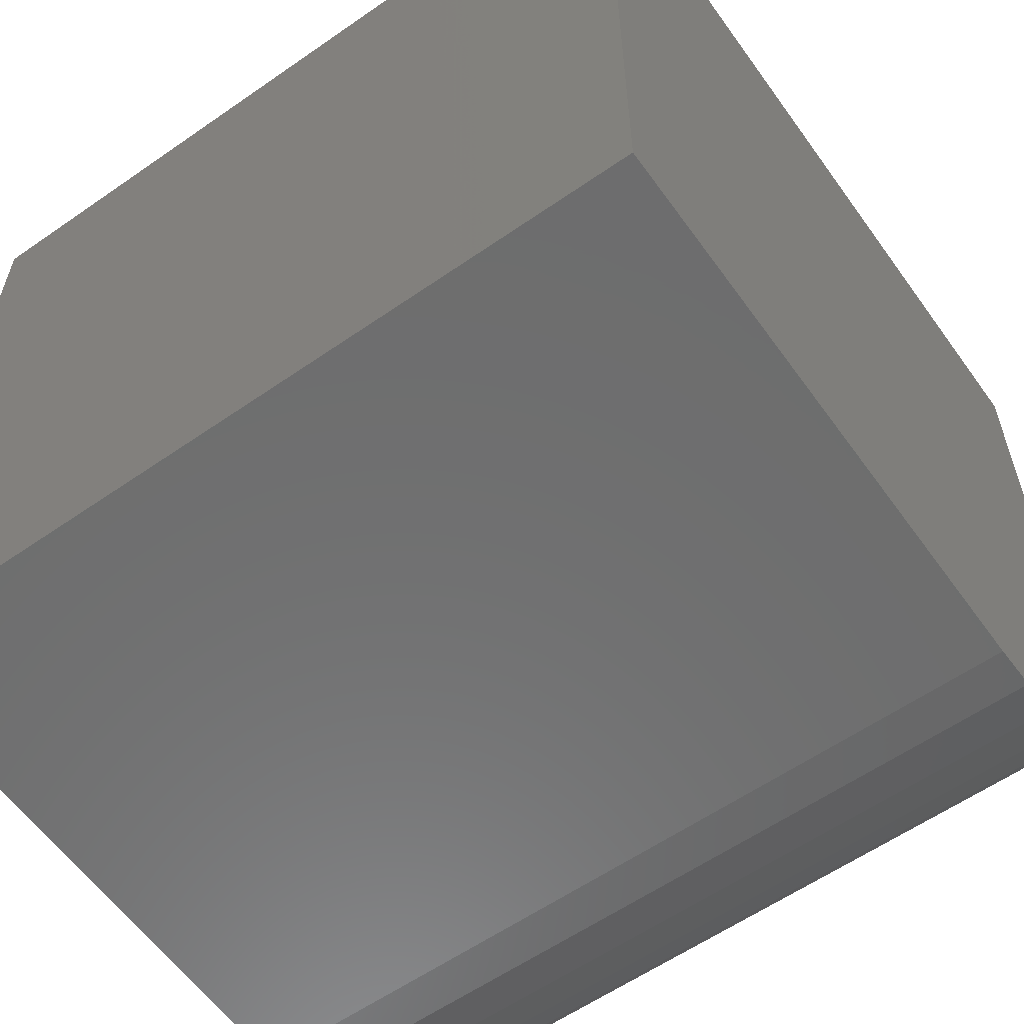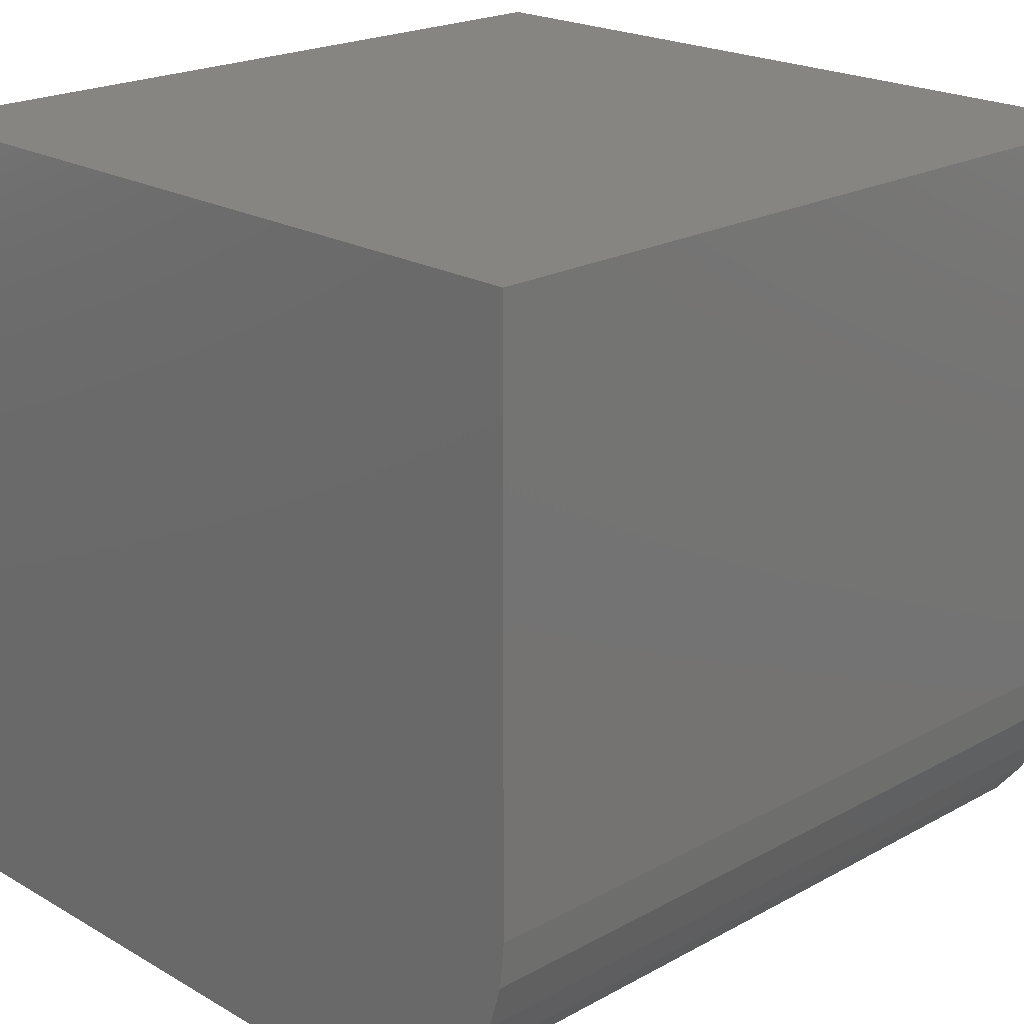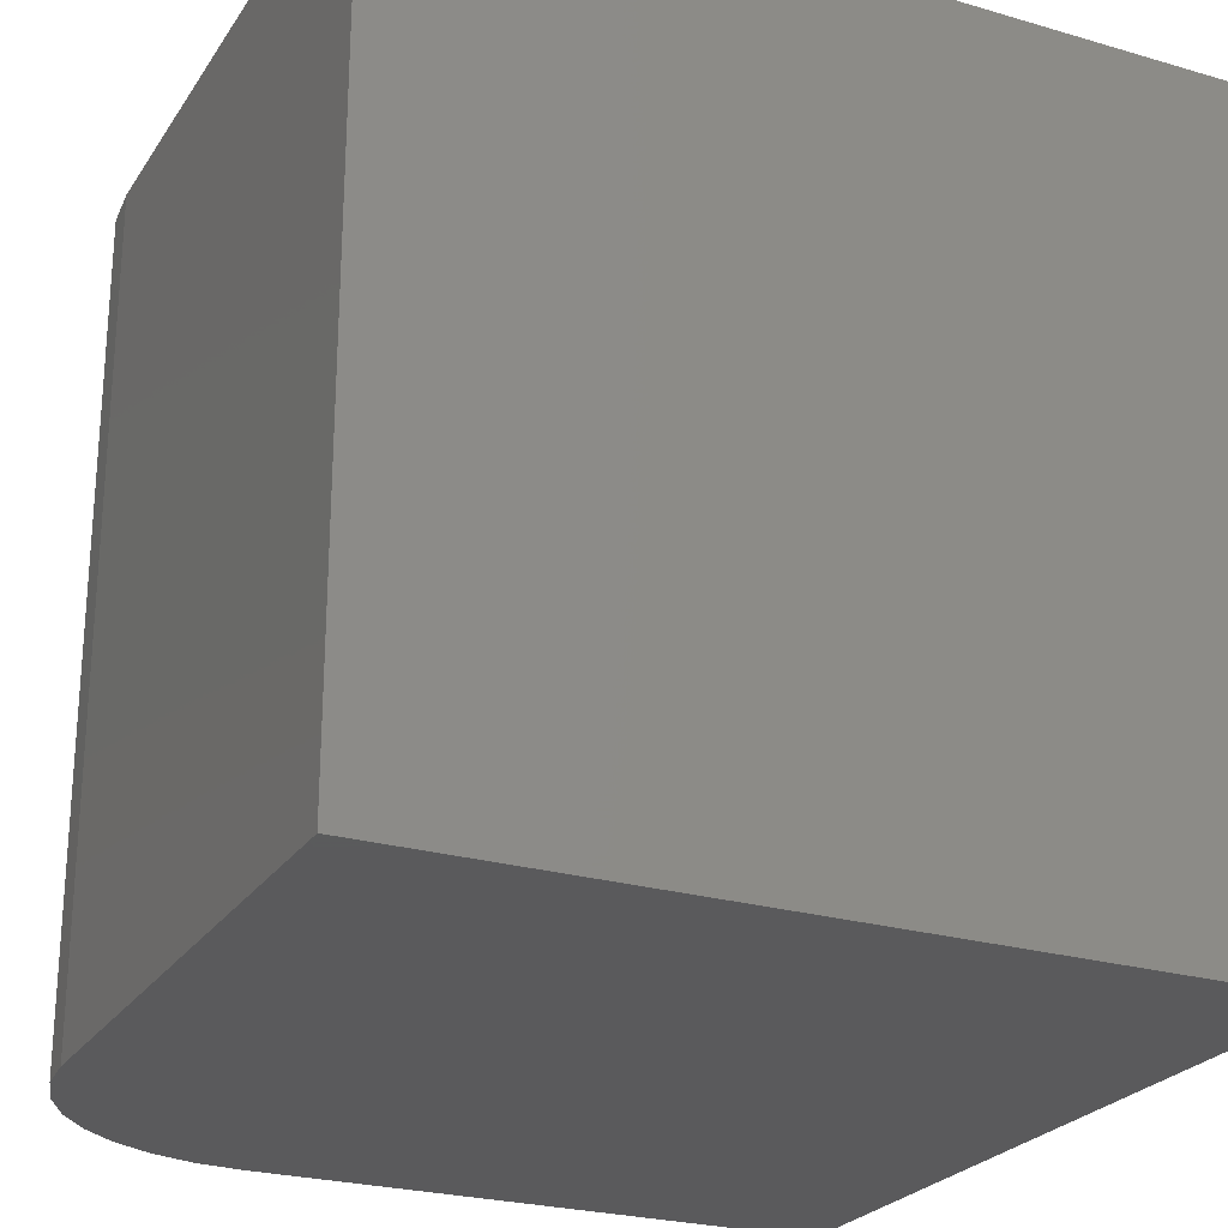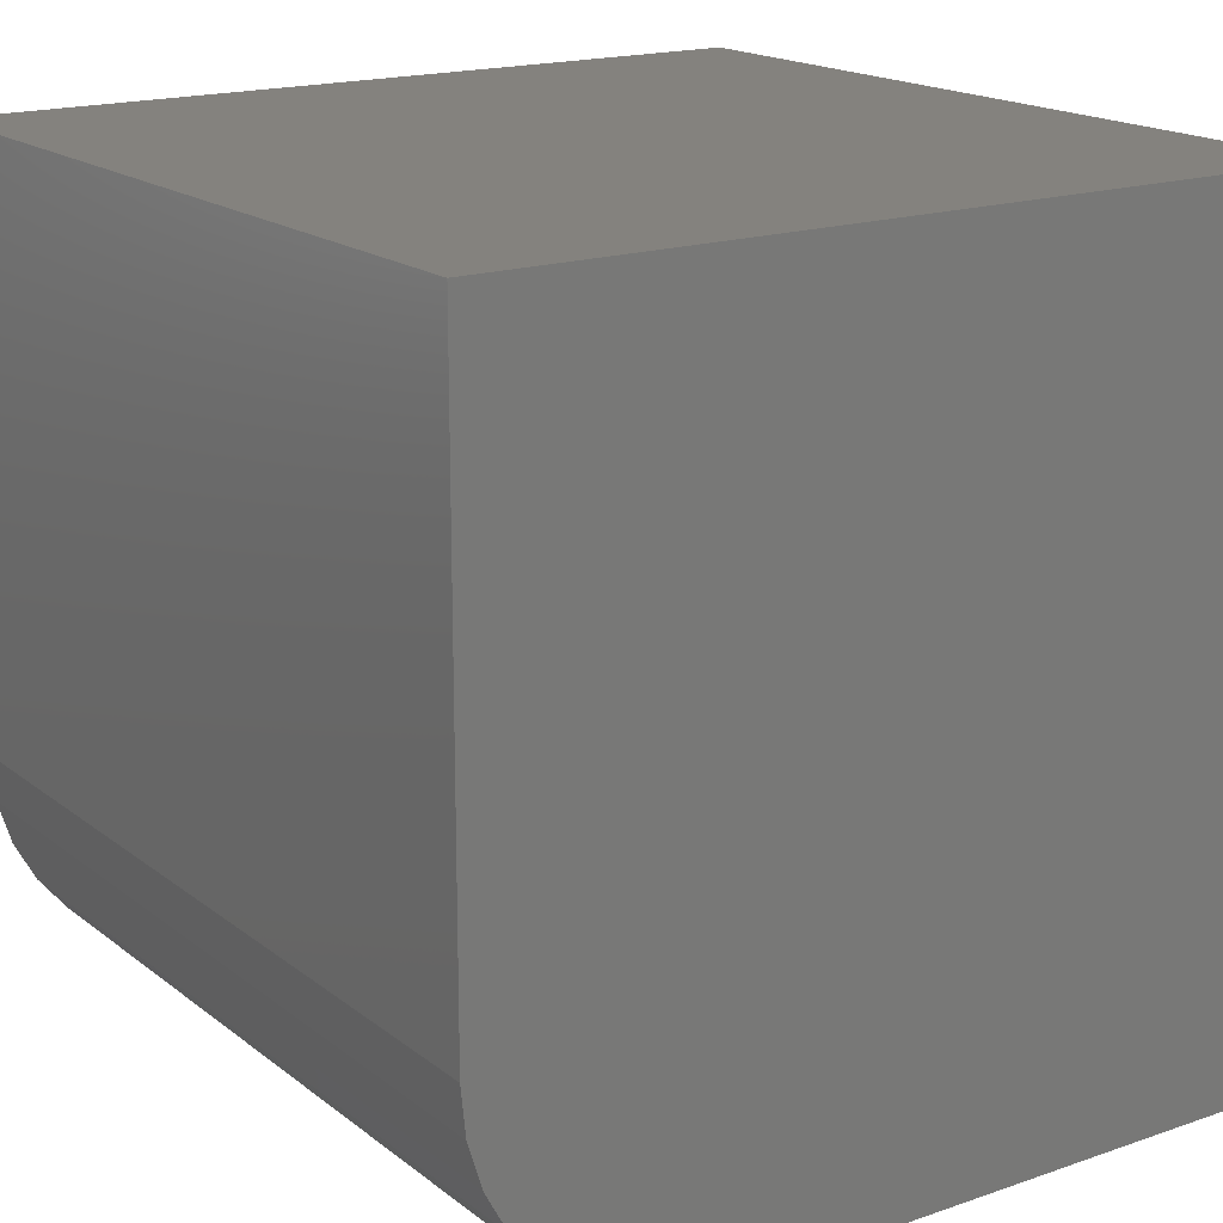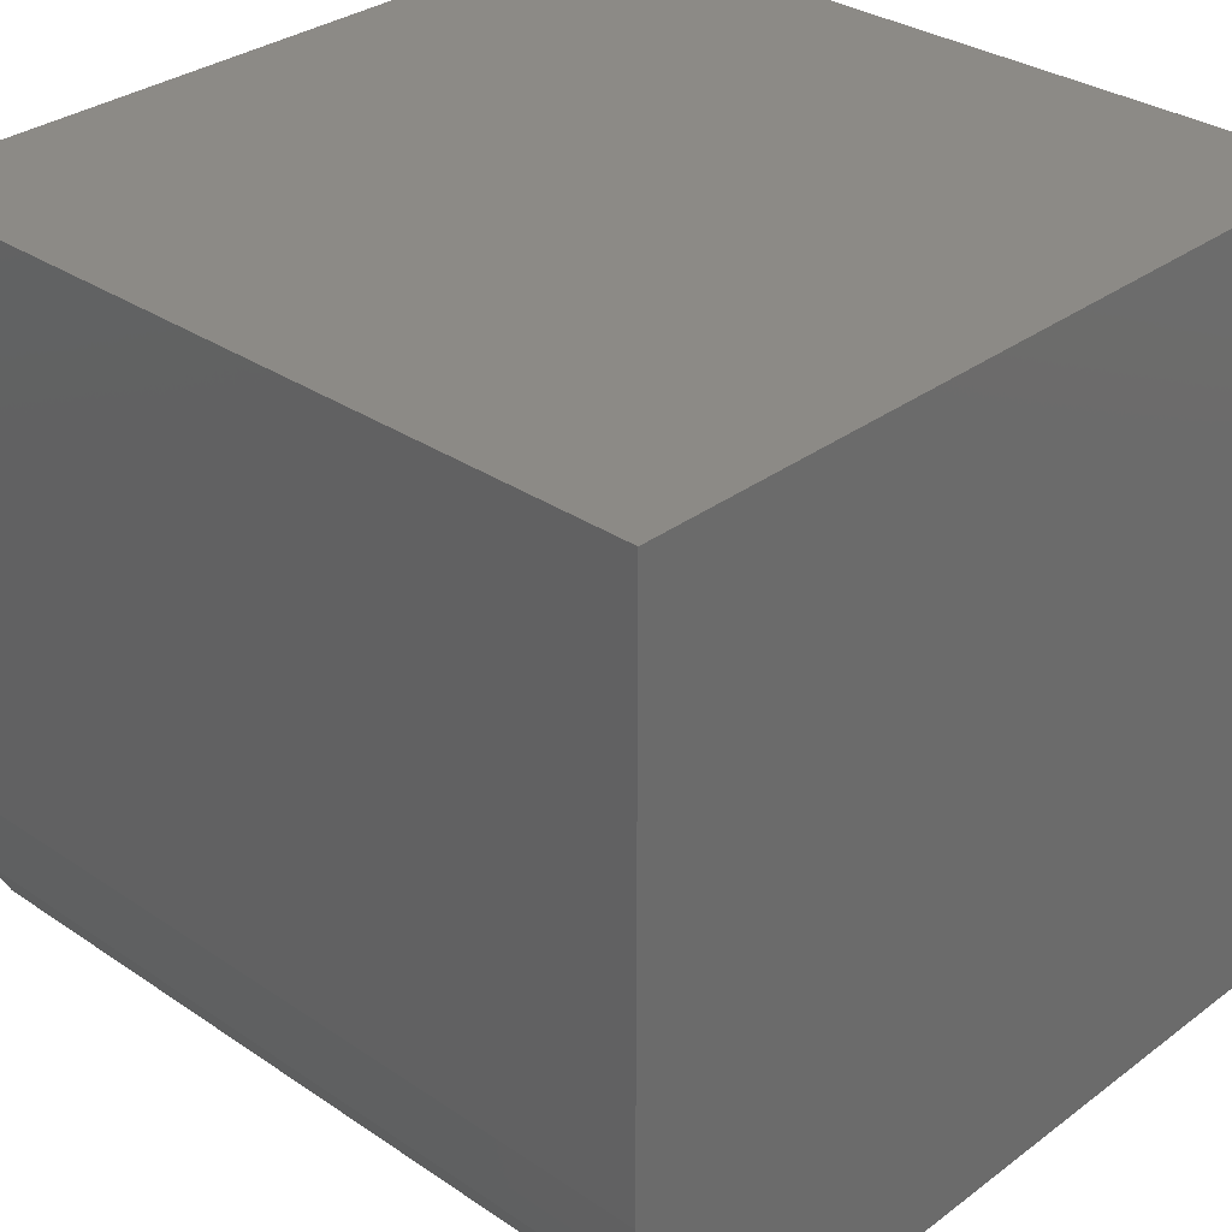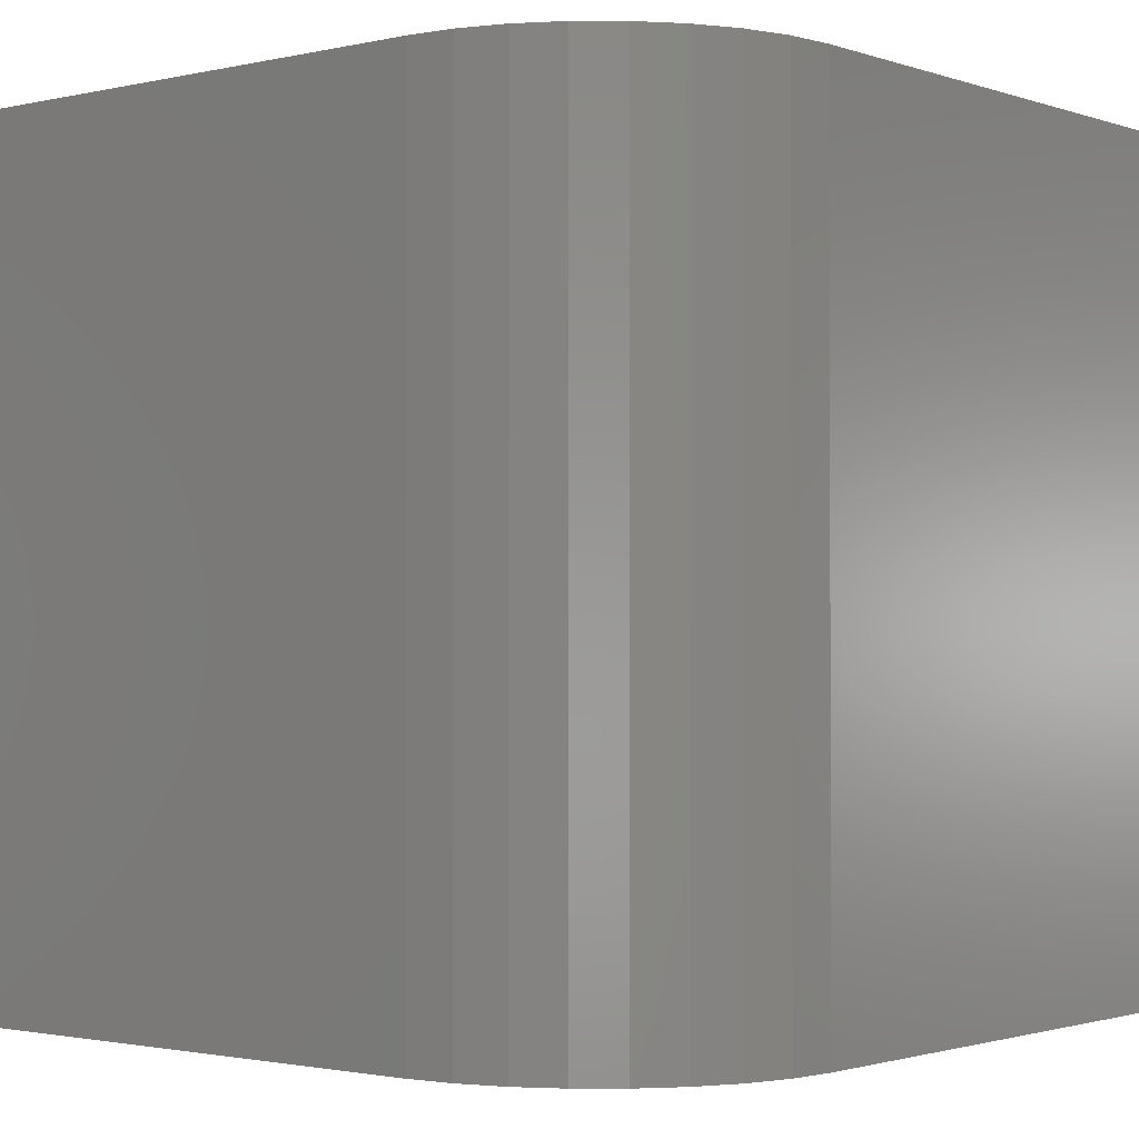
<metadata>
{"format":"stl","ext":"stl","renderer":"f3d","projection":"perspective","resolution":1024,"background":"white","views":[{"elev":-59.5,"azim":125.5,"up":"+Y"},{"elev":21.1,"azim":-134.3,"up":"+Y"},{"elev":-24.8,"azim":64.5,"up":"+Z"},{"elev":17.6,"azim":-34.3,"up":"+Y"},{"elev":31.7,"azim":-46.4,"up":"+Y"},{"elev":-1.6,"azim":-50.5,"up":"+Z"}]}
</metadata>
<code>
# stl→obj: 24 verts, 44 faces
v -0.1562 -0.75 -0.375
v 0.375 -0.75 -0.375
v -0.1562 -0.75 0.375
v 0.375 -0.75 0.375
v -0.375 4.163e-17 0.375
v -0.375 0 -0.375
v -0.375 -0.5312 0.375
v -0.375 -0.5312 -0.375
v 0.375 8.327e-17 0.375
v -0.3708 -0.5739 0.375
v -0.3583 -0.615 0.375
v -0.3381 -0.6528 0.375
v -0.3109 -0.6859 0.375
v -0.2778 -0.7131 0.375
v -0.24 -0.7333 0.375
v -0.1989 -0.7458 0.375
v -0.1989 -0.7458 -0.375
v -0.24 -0.7333 -0.375
v -0.2778 -0.7131 -0.375
v -0.3109 -0.6859 -0.375
v -0.3381 -0.6528 -0.375
v -0.3583 -0.615 -0.375
v -0.3708 -0.5739 -0.375
v 0.375 4.163e-17 -0.375
f 1 2 3
f 3 2 4
f 5 6 7
f 7 6 8
f 4 9 5
f 4 5 7
f 4 7 10
f 4 10 11
f 4 11 12
f 4 12 13
f 4 13 14
f 4 14 15
f 4 15 16
f 4 16 3
f 2 1 17
f 2 17 18
f 2 18 19
f 2 19 20
f 2 20 21
f 2 21 22
f 2 22 23
f 2 23 8
f 2 8 6
f 2 6 24
f 7 8 10
f 10 8 23
f 10 23 11
f 11 23 22
f 11 22 12
f 12 22 21
f 12 21 13
f 13 21 20
f 13 20 14
f 14 20 19
f 14 19 15
f 15 19 18
f 15 18 16
f 16 18 17
f 16 17 3
f 3 17 1
f 6 5 24
f 24 5 9
f 24 9 2
f 2 9 4

</code>
